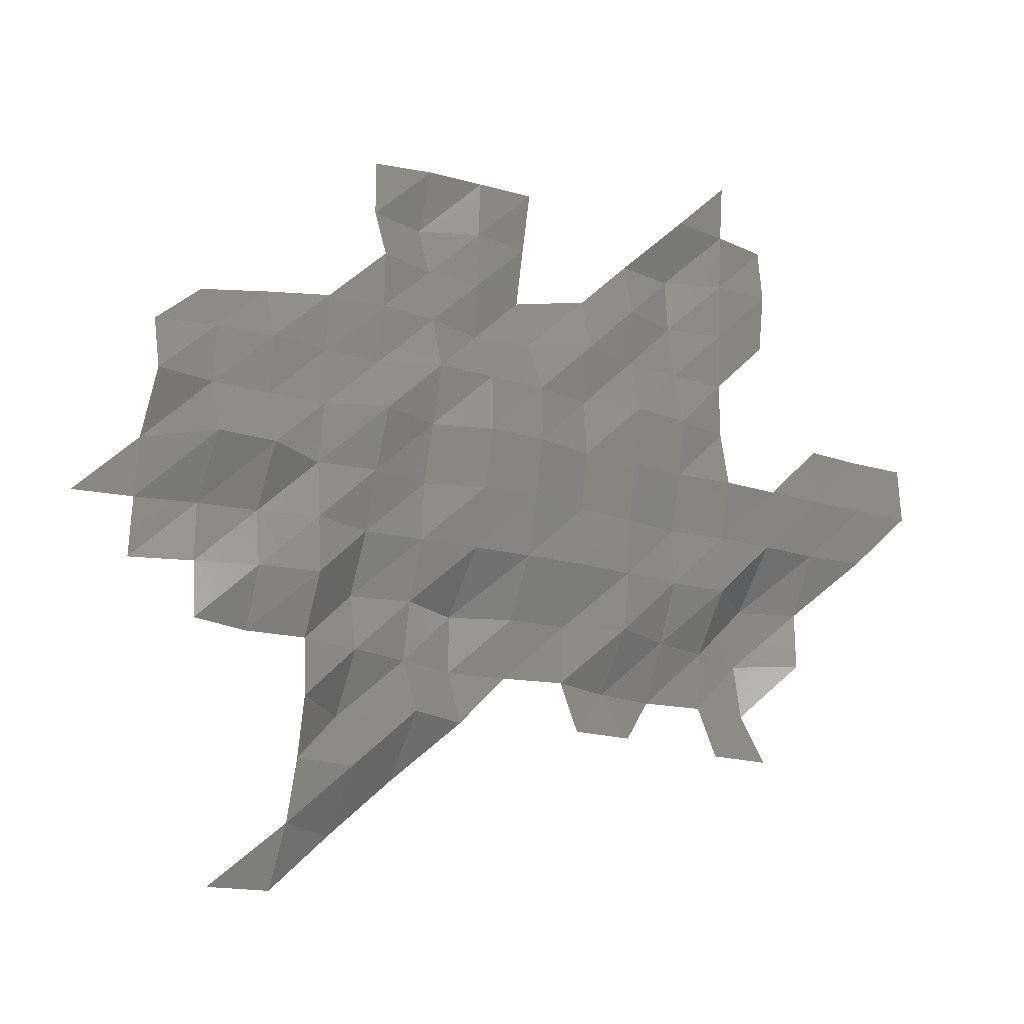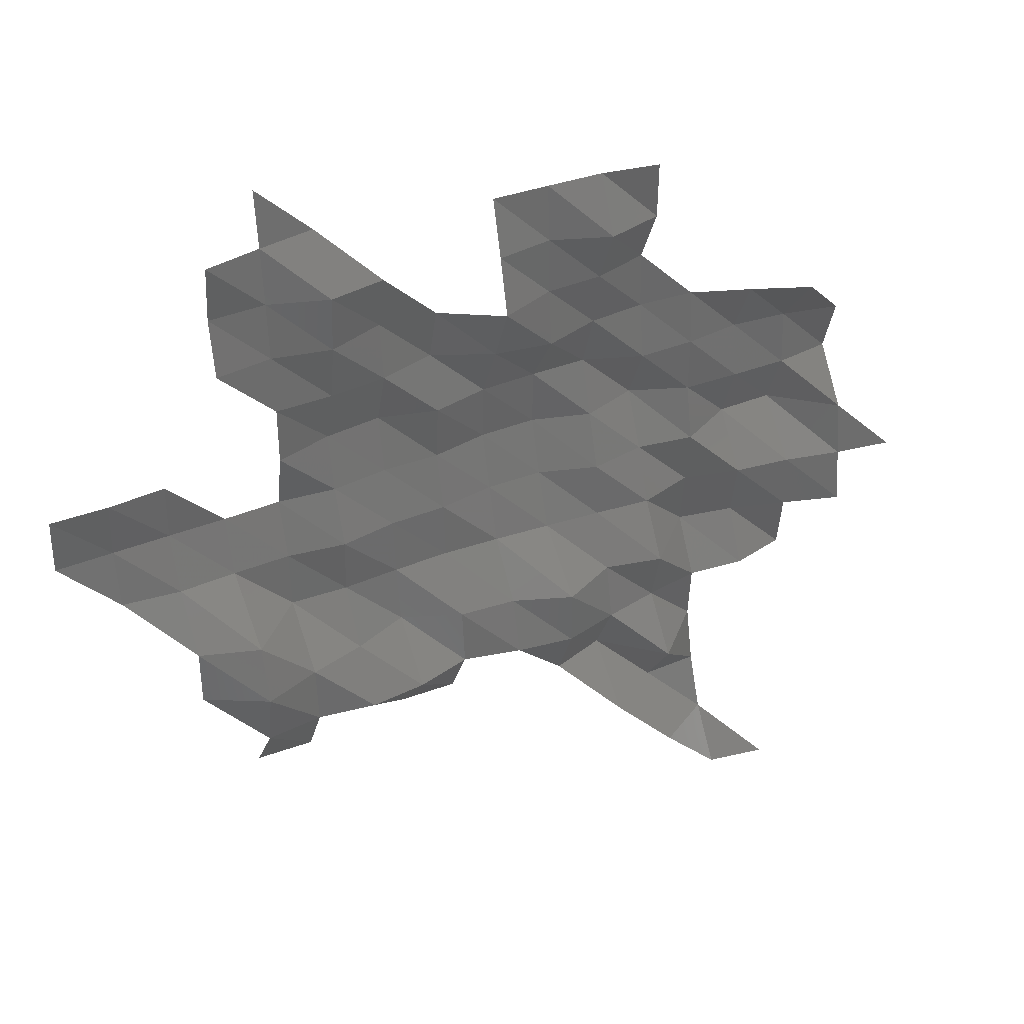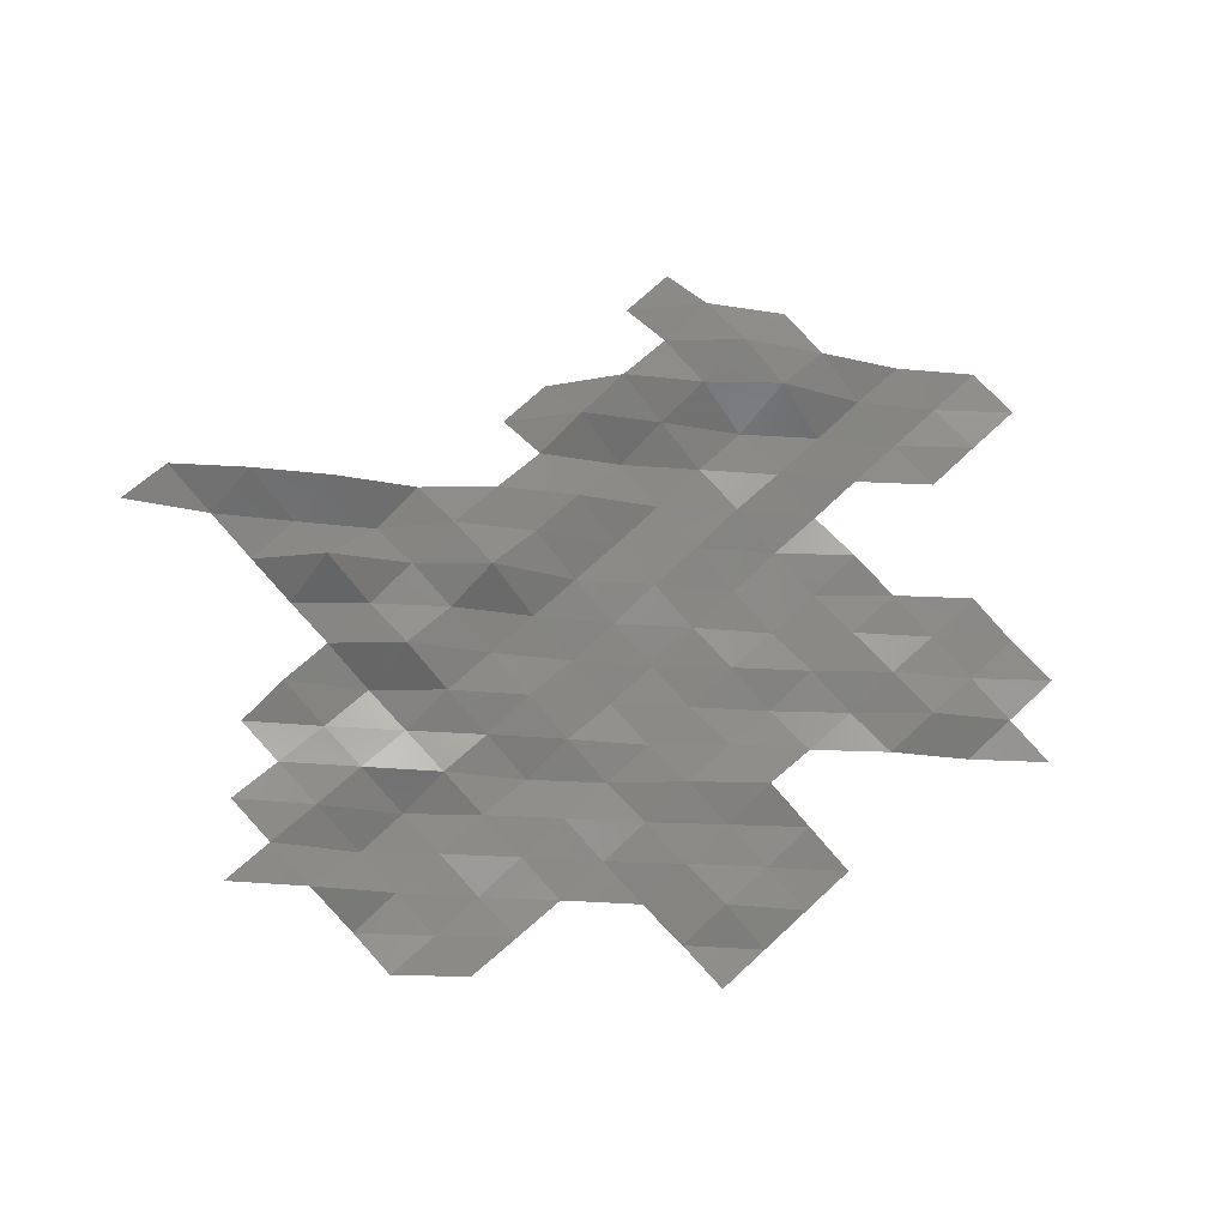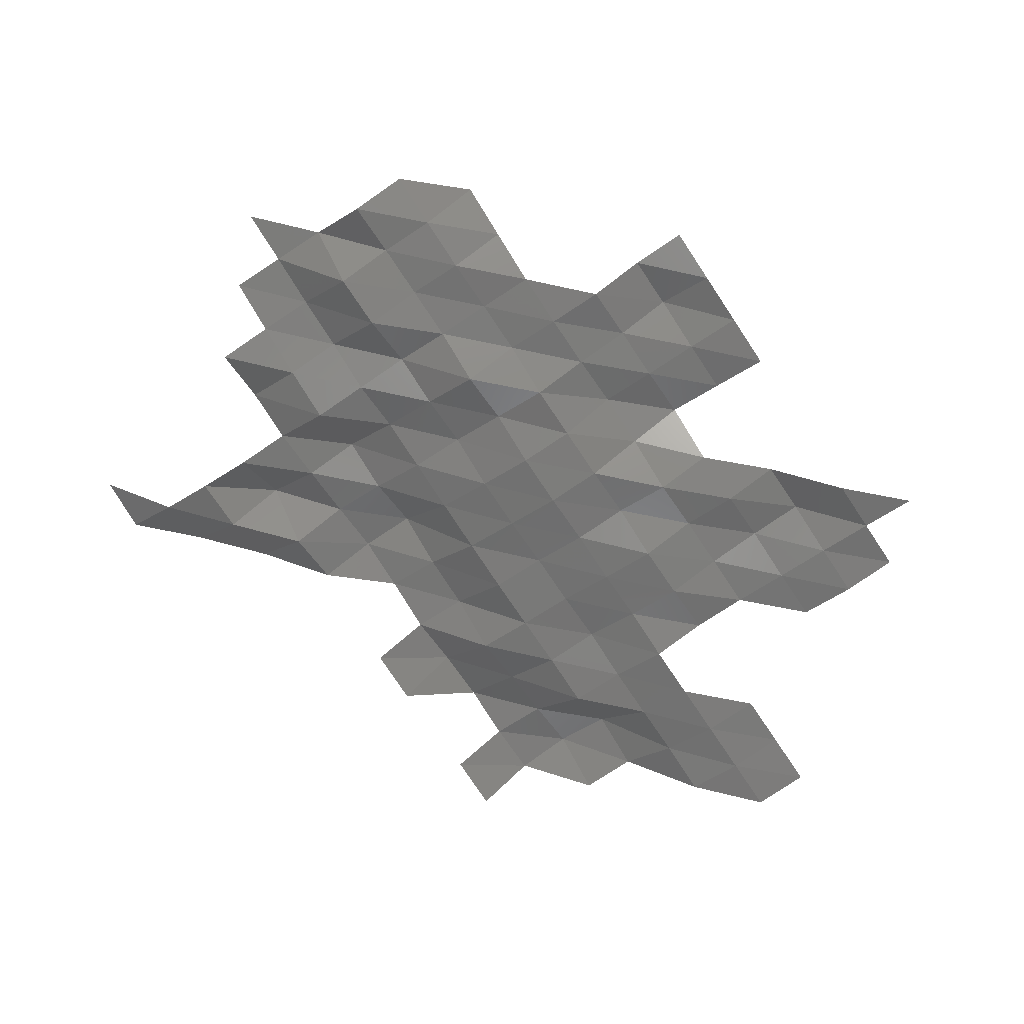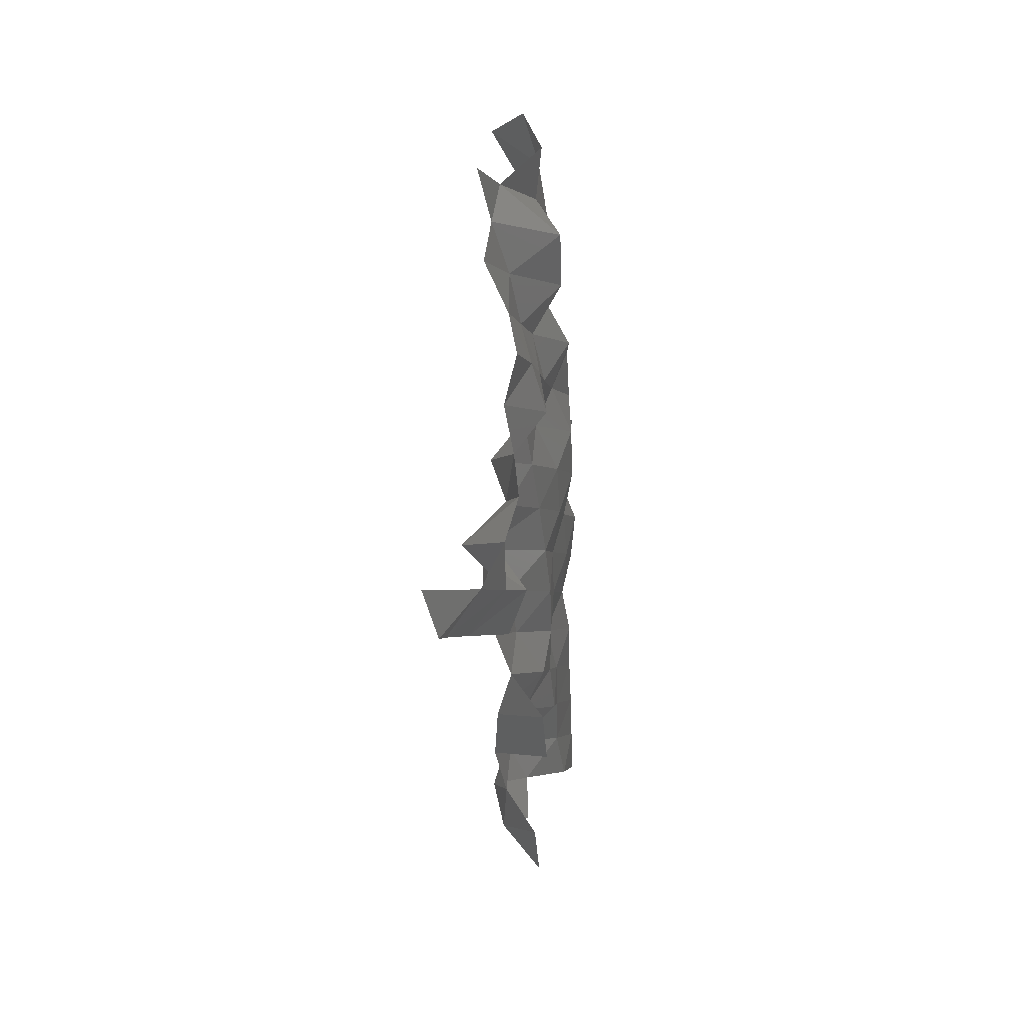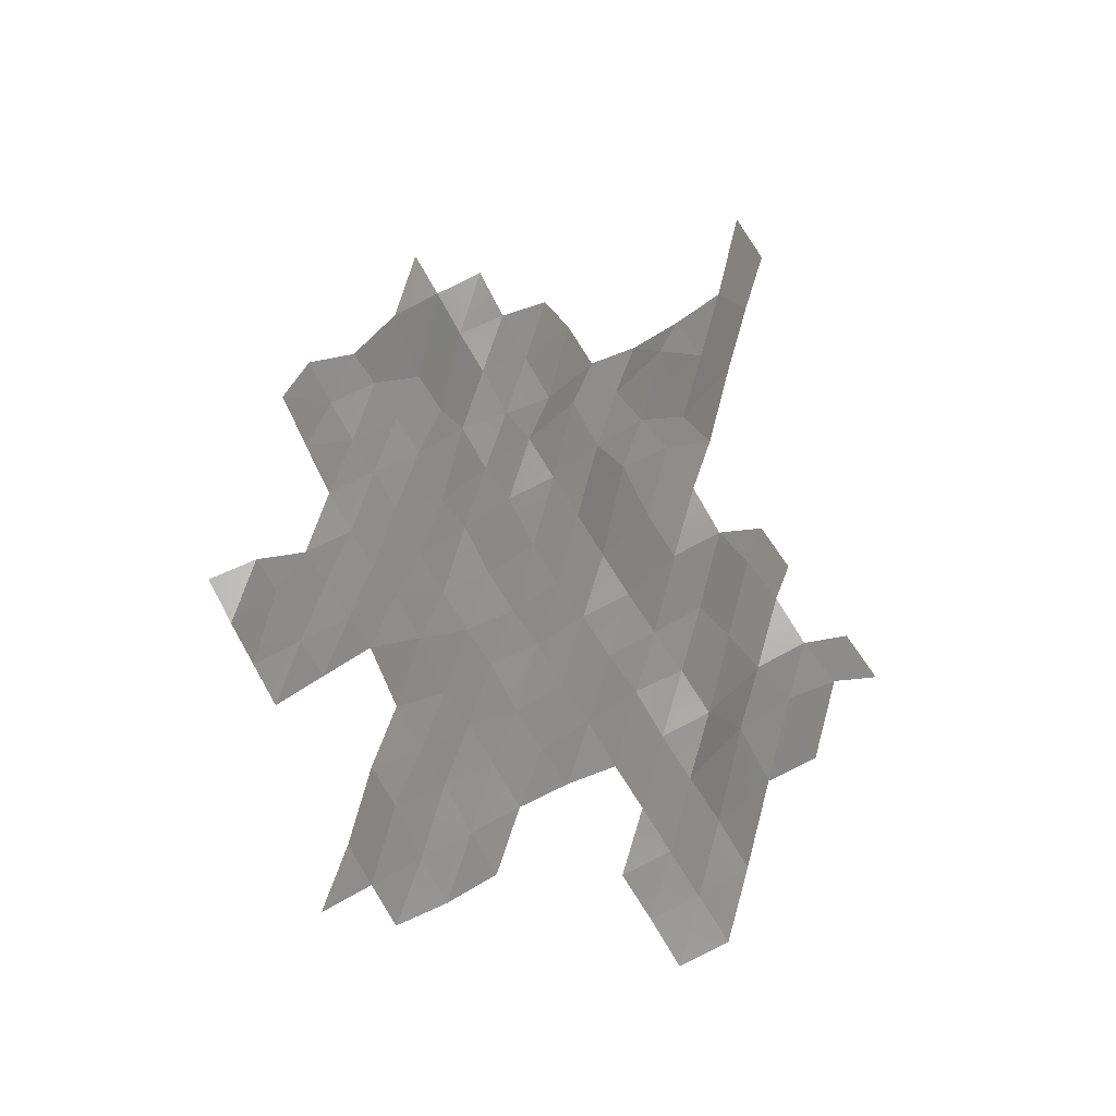
<metadata>
{"format":"stl","ext":"stl","renderer":"f3d","projection":"perspective","resolution":1024,"background":"white","views":[{"elev":-20.7,"azim":150.0,"up":"+Y"},{"elev":37.1,"azim":-28.7,"up":"+Y"},{"elev":77.9,"azim":137.4,"up":"+Z"},{"elev":-74.0,"azim":123.7,"up":"+Z"},{"elev":-47.3,"azim":91.3,"up":"+Y"},{"elev":55.0,"azim":-118.9,"up":"+Z"}]}
</metadata>
<code>
# stl→obj: 138 verts, 217 faces
v 4.125e+05 5.47e+06 7014
v 4.135e+05 5.47e+06 6459
v 4.135e+05 5.468e+06 7052
v 4.145e+05 5.468e+06 7259
v 4.115e+05 5.47e+06 6730
v 4.125e+05 5.47e+06 6118
v 4.135e+05 5.47e+06 6113
v 4.105e+05 5.472e+06 6120
v 4.115e+05 5.472e+06 5813
v 4.125e+05 5.472e+06 6814
v 4.135e+05 5.472e+06 5898
v 4.045e+05 5.472e+06 6357
v 4.055e+05 5.472e+06 5780
v 4.045e+05 5.472e+06 5719
v 4.055e+05 5.472e+06 6283
v 4.065e+05 5.472e+06 6460
v 4.075e+05 5.472e+06 6386
v 4.075e+05 5.472e+06 5546
v 4.085e+05 5.472e+06 5600
v 4.085e+05 5.472e+06 6129
v 4.095e+05 5.472e+06 6384
v 4.105e+05 5.472e+06 6557
v 4.115e+05 5.472e+06 6318
v 4.125e+05 5.472e+06 6120
v 4.135e+05 5.472e+06 5973
v 4.035e+05 5.474e+06 5928
v 4.045e+05 5.474e+06 6538
v 4.055e+05 5.474e+06 6207
v 4.065e+05 5.474e+06 5951
v 4.075e+05 5.474e+06 5579
v 4.085e+05 5.474e+06 6039
v 4.095e+05 5.474e+06 6142
v 4.105e+05 5.474e+06 6564
v 4.115e+05 5.474e+06 6116
v 4.125e+05 5.474e+06 6370
v 4.135e+05 5.474e+06 5450
v 4.145e+05 5.472e+06 6105
v 4.145e+05 5.474e+06 5672
v 4.155e+05 5.472e+06 5882
v 4.155e+05 5.474e+06 6010
v 4.035e+05 5.474e+06 5938
v 4.045e+05 5.474e+06 6307
v 4.055e+05 5.474e+06 5394
v 4.065e+05 5.474e+06 5464
v 4.075e+05 5.474e+06 5437
v 4.085e+05 5.474e+06 5436
v 4.095e+05 5.474e+06 5510
v 4.105e+05 5.474e+06 5604
v 4.115e+05 5.474e+06 5710
v 4.125e+05 5.474e+06 5826
v 4.135e+05 5.474e+06 5556
v 4.145e+05 5.474e+06 5838
v 4.155e+05 5.474e+06 5996
v 4.165e+05 5.474e+06 6361
v 4.165e+05 5.474e+06 6251
v 4.025e+05 5.476e+06 5223
v 4.035e+05 5.476e+06 5358
v 4.045e+05 5.476e+06 5338
v 4.055e+05 5.476e+06 5345
v 4.065e+05 5.476e+06 5516
v 4.075e+05 5.476e+06 5376
v 4.085e+05 5.476e+06 5382
v 4.095e+05 5.476e+06 5248
v 4.105e+05 5.476e+06 5282
v 4.115e+05 5.476e+06 5640
v 4.125e+05 5.476e+06 5479
v 4.135e+05 5.476e+06 5664
v 4.145e+05 5.476e+06 5177
v 4.155e+05 5.476e+06 5186
v 4.165e+05 5.476e+06 6126
v 4.175e+05 5.474e+06 6442
v 4.015e+05 5.476e+06 5048
v 4.025e+05 5.476e+06 5059
v 4.035e+05 5.476e+06 5069
v 4.045e+05 5.476e+06 5090
v 4.055e+05 5.476e+06 5083
v 4.065e+05 5.476e+06 5213
v 4.075e+05 5.476e+06 5125
v 4.085e+05 5.476e+06 5166
v 4.095e+05 5.476e+06 5006
v 4.105e+05 5.476e+06 5022
v 4.115e+05 5.476e+06 5353
v 4.125e+05 5.476e+06 5050
v 4.135e+05 5.476e+06 5482
v 4.145e+05 5.476e+06 5535
v 4.155e+05 5.476e+06 5568
v 4.165e+05 5.476e+06 5460
v 4.015e+05 5.478e+06 5100
v 4.025e+05 5.478e+06 5143
v 4.035e+05 5.478e+06 5099
v 4.055e+05 5.478e+06 5289
v 4.065e+05 5.478e+06 5031
v 4.075e+05 5.478e+06 4947
v 4.085e+05 5.478e+06 5245
v 4.095e+05 5.478e+06 5051
v 4.105e+05 5.478e+06 5045
v 4.115e+05 5.478e+06 5070
v 4.125e+05 5.478e+06 5480
v 4.135e+05 5.478e+06 5492
v 4.145e+05 5.478e+06 5393
v 4.155e+05 5.478e+06 5513
v 4.165e+05 5.478e+06 5757
v 4.055e+05 5.478e+06 5291
v 4.065e+05 5.478e+06 5315
v 4.075e+05 5.478e+06 5255
v 4.085e+05 5.478e+06 4995
v 4.095e+05 5.478e+06 5506
v 4.105e+05 5.478e+06 5684
v 4.115e+05 5.478e+06 5397
v 4.125e+05 5.478e+06 5333
v 4.135e+05 5.478e+06 5422
v 4.145e+05 5.478e+06 5837
v 4.155e+05 5.478e+06 6301
v 4.045e+05 5.48e+06 5319
v 4.055e+05 5.48e+06 5216
v 4.065e+05 5.48e+06 5459
v 4.075e+05 5.48e+06 5138
v 4.085e+05 5.48e+06 5264
v 4.095e+05 5.48e+06 5933
v 4.105e+05 5.48e+06 5583
v 4.115e+05 5.48e+06 5571
v 4.125e+05 5.48e+06 5305
v 4.045e+05 5.48e+06 5157
v 4.055e+05 5.48e+06 5158
v 4.065e+05 5.48e+06 5527
v 4.075e+05 5.48e+06 5384
v 4.095e+05 5.48e+06 5702
v 4.105e+05 5.48e+06 5578
v 4.115e+05 5.48e+06 5994
v 4.125e+05 5.48e+06 5749
v 4.045e+05 5.482e+06 5258
v 4.055e+05 5.482e+06 5079
v 4.065e+05 5.482e+06 4929
v 4.095e+05 5.482e+06 5456
v 4.105e+05 5.482e+06 5507
v 4.115e+05 5.482e+06 5567
v 4.125e+05 5.482e+06 5769
v 4.055e+05 5.482e+06 4973
f 1 2 3
f 2 4 3
f 5 6 1
f 6 2 1
f 6 7 2
f 8 9 5
f 9 6 5
f 9 10 6
f 10 7 6
f 10 11 7
f 12 13 14
f 12 15 13
f 16 17 18
f 17 19 18
f 17 20 19
f 21 22 8
f 22 9 8
f 22 23 9
f 23 10 9
f 23 24 10
f 24 11 10
f 24 25 11
f 26 27 12
f 27 15 12
f 27 28 15
f 28 16 15
f 28 29 16
f 29 17 16
f 29 30 17
f 30 20 17
f 30 31 20
f 31 21 20
f 31 32 21
f 32 22 21
f 32 33 22
f 33 23 22
f 33 34 23
f 34 24 23
f 34 35 24
f 35 25 24
f 35 36 25
f 36 37 25
f 36 38 37
f 38 39 37
f 38 40 39
f 41 27 26
f 41 42 27
f 42 28 27
f 42 43 28
f 43 29 28
f 43 44 29
f 44 30 29
f 44 45 30
f 45 31 30
f 45 46 31
f 46 32 31
f 46 47 32
f 47 33 32
f 47 48 33
f 48 34 33
f 48 49 34
f 49 35 34
f 49 50 35
f 50 36 35
f 50 51 36
f 51 38 36
f 51 52 38
f 52 40 38
f 52 53 40
f 53 54 40
f 53 55 54
f 56 57 41
f 57 42 41
f 57 58 42
f 58 43 42
f 58 59 43
f 59 44 43
f 59 60 44
f 60 45 44
f 60 61 45
f 61 46 45
f 61 62 46
f 62 47 46
f 62 63 47
f 63 48 47
f 63 64 48
f 64 49 48
f 64 65 49
f 65 50 49
f 65 66 50
f 66 51 50
f 66 67 51
f 67 52 51
f 67 68 52
f 68 53 52
f 68 69 53
f 69 55 53
f 69 70 55
f 70 71 55
f 72 73 56
f 73 57 56
f 73 74 57
f 74 58 57
f 74 75 58
f 75 59 58
f 75 76 59
f 76 60 59
f 76 77 60
f 77 61 60
f 77 78 61
f 78 62 61
f 78 79 62
f 79 63 62
f 79 80 63
f 80 64 63
f 80 81 64
f 81 65 64
f 81 82 65
f 82 66 65
f 82 83 66
f 83 67 66
f 83 84 67
f 84 68 67
f 84 85 68
f 85 69 68
f 85 86 69
f 86 70 69
f 86 87 70
f 88 73 72
f 88 89 73
f 89 74 73
f 89 90 74
f 90 75 74
f 91 77 76
f 91 92 77
f 92 78 77
f 92 93 78
f 93 79 78
f 93 94 79
f 94 80 79
f 94 95 80
f 95 81 80
f 95 96 81
f 96 82 81
f 96 97 82
f 97 83 82
f 97 98 83
f 98 84 83
f 98 99 84
f 99 85 84
f 99 100 85
f 100 86 85
f 100 101 86
f 101 87 86
f 101 102 87
f 103 92 91
f 103 104 92
f 104 93 92
f 104 105 93
f 105 94 93
f 105 106 94
f 106 95 94
f 106 107 95
f 107 96 95
f 107 108 96
f 108 97 96
f 108 109 97
f 109 98 97
f 109 110 98
f 110 99 98
f 110 111 99
f 111 100 99
f 111 112 100
f 112 101 100
f 112 113 101
f 113 102 101
f 114 115 103
f 115 104 103
f 115 116 104
f 116 105 104
f 116 117 105
f 117 106 105
f 117 118 106
f 118 107 106
f 118 119 107
f 119 108 107
f 119 120 108
f 120 109 108
f 120 121 109
f 121 110 109
f 121 122 110
f 122 111 110
f 123 115 114
f 123 124 115
f 124 116 115
f 124 125 116
f 125 117 116
f 125 126 117
f 126 118 117
f 127 120 119
f 127 128 120
f 128 121 120
f 128 129 121
f 129 122 121
f 129 130 122
f 131 124 123
f 131 132 124
f 132 125 124
f 132 133 125
f 133 126 125
f 134 128 127
f 134 135 128
f 135 129 128
f 135 136 129
f 136 130 129
f 136 137 130
f 138 133 132

</code>
